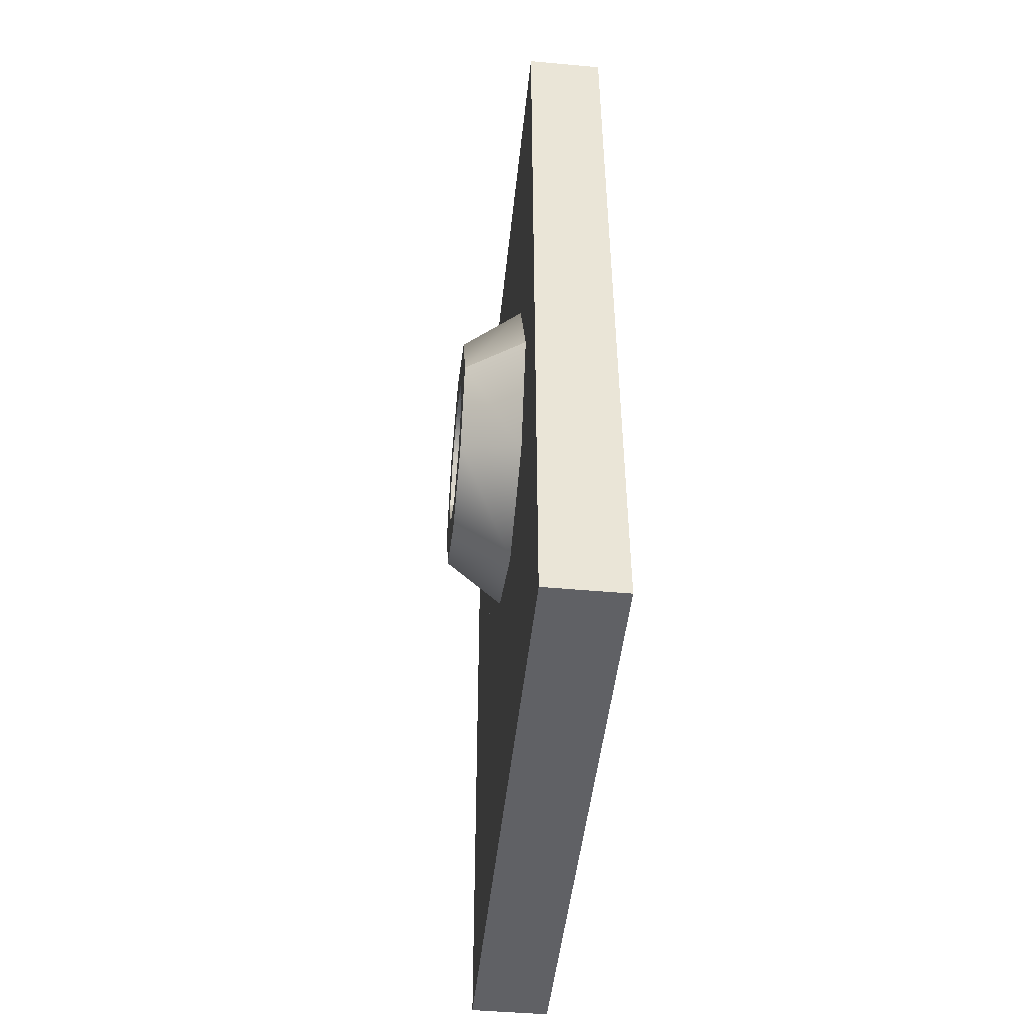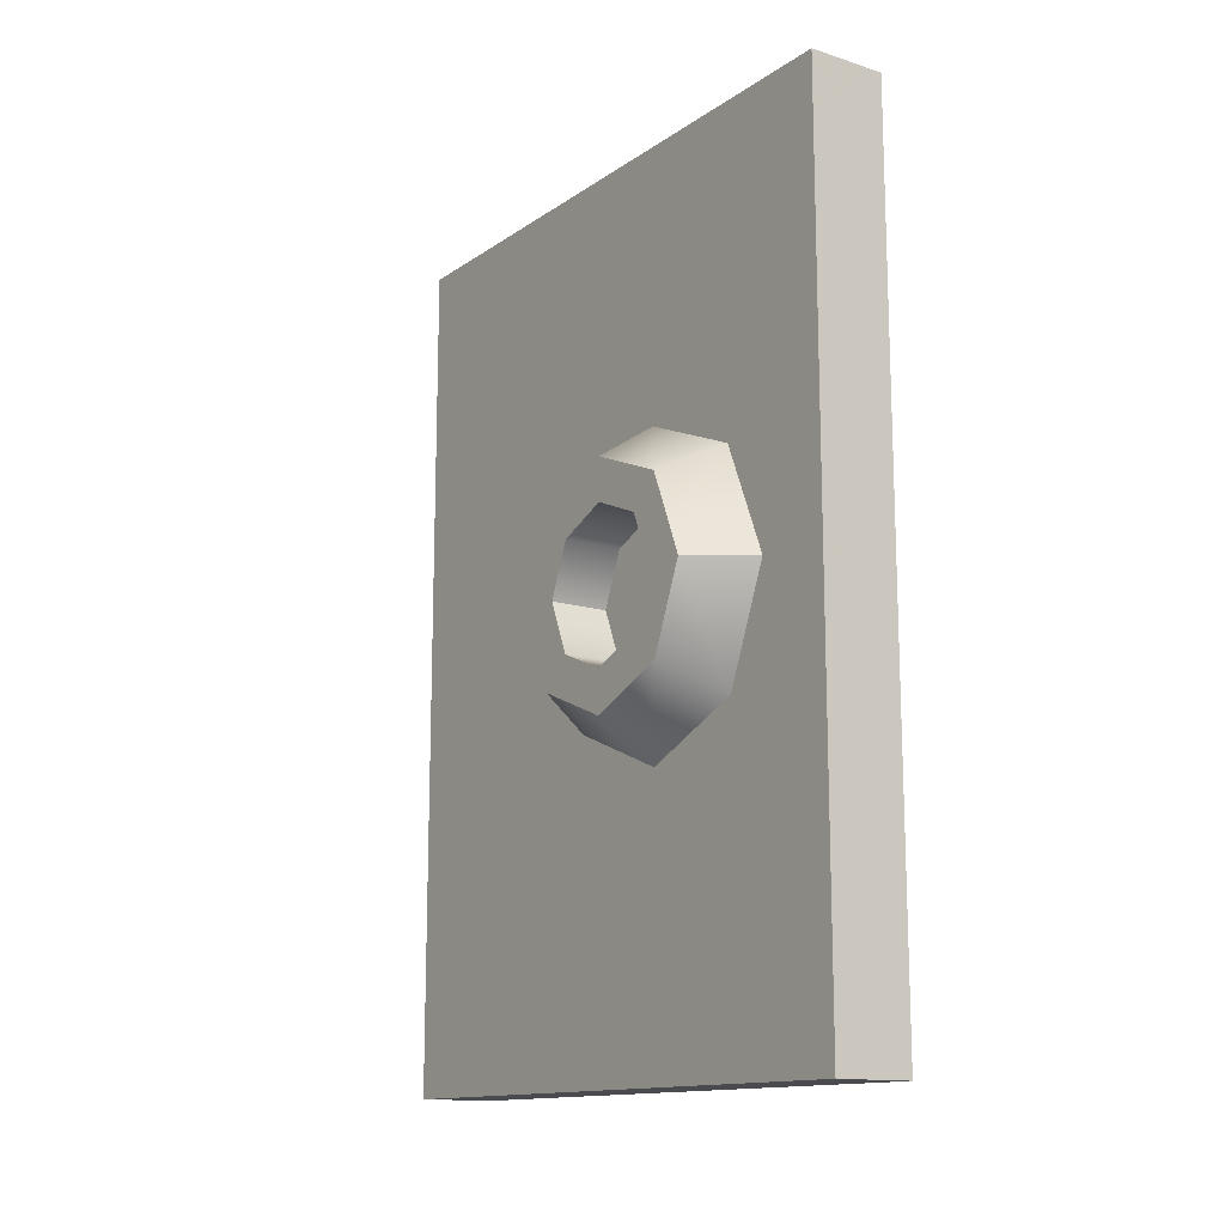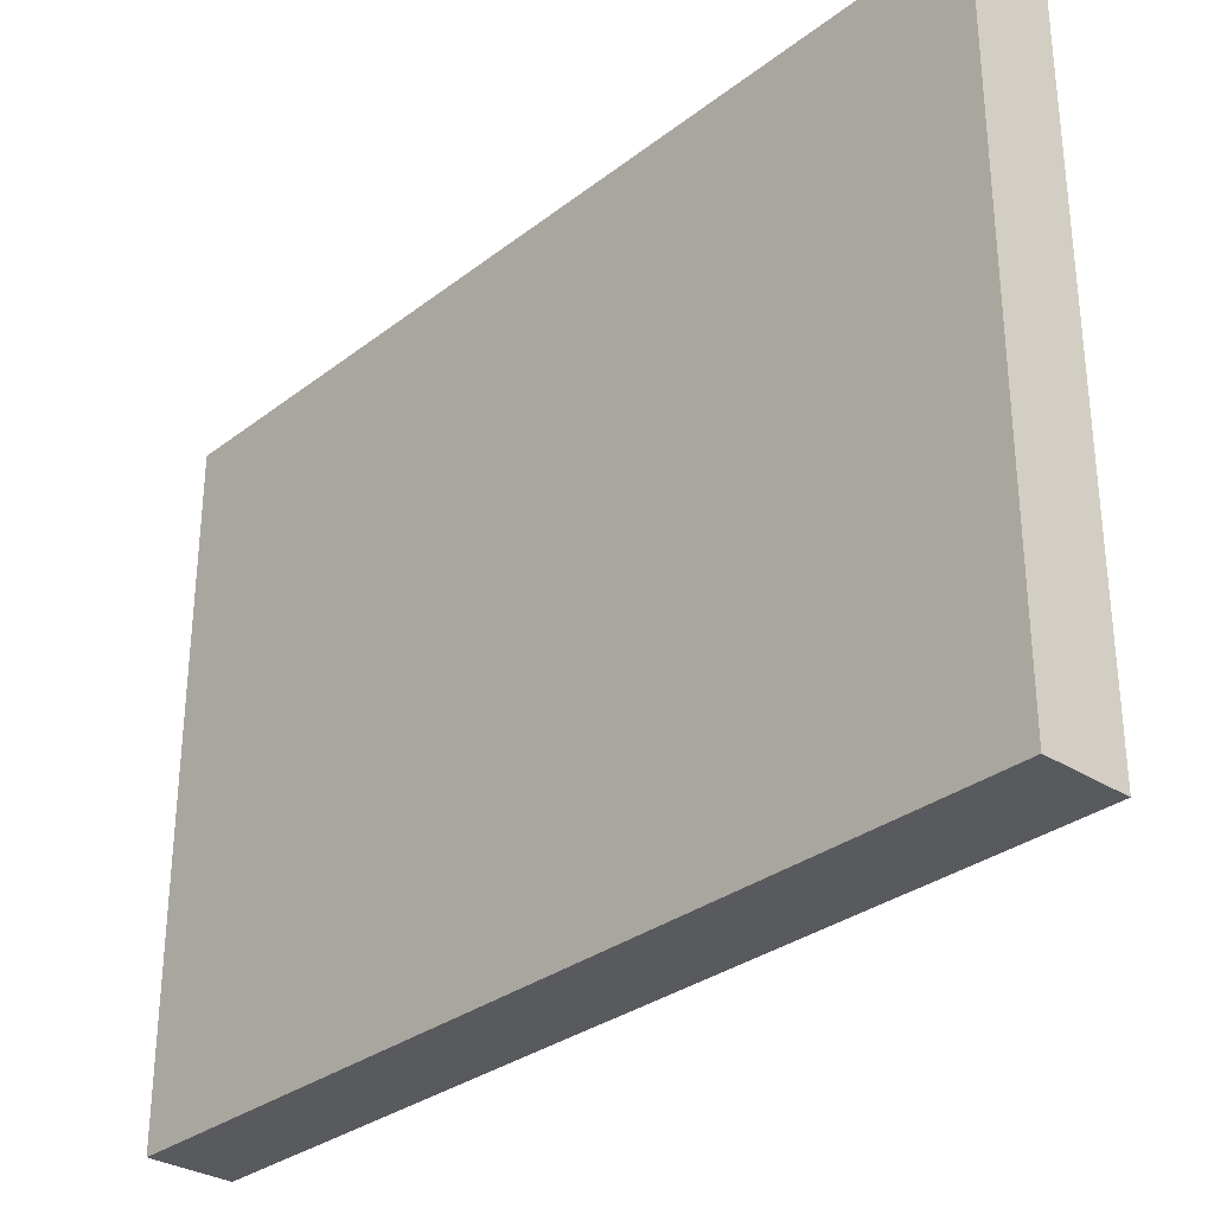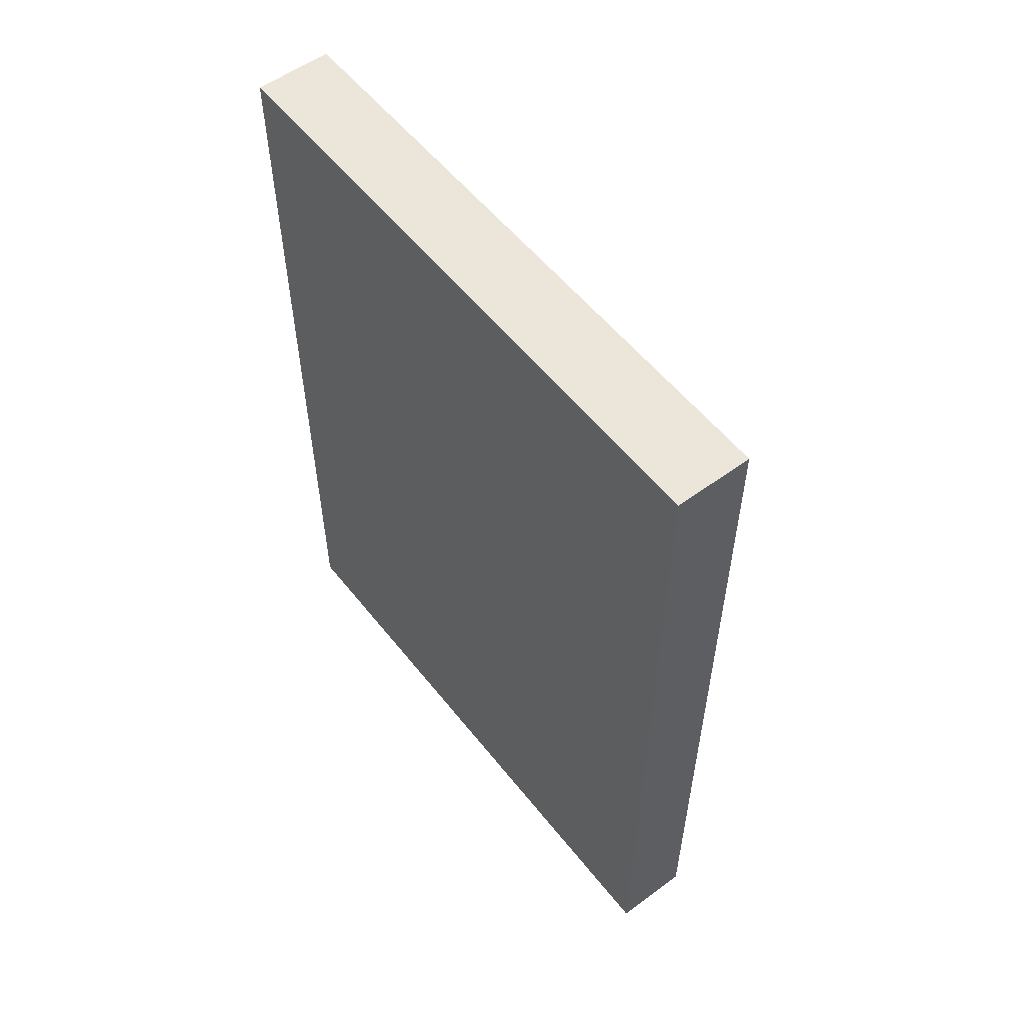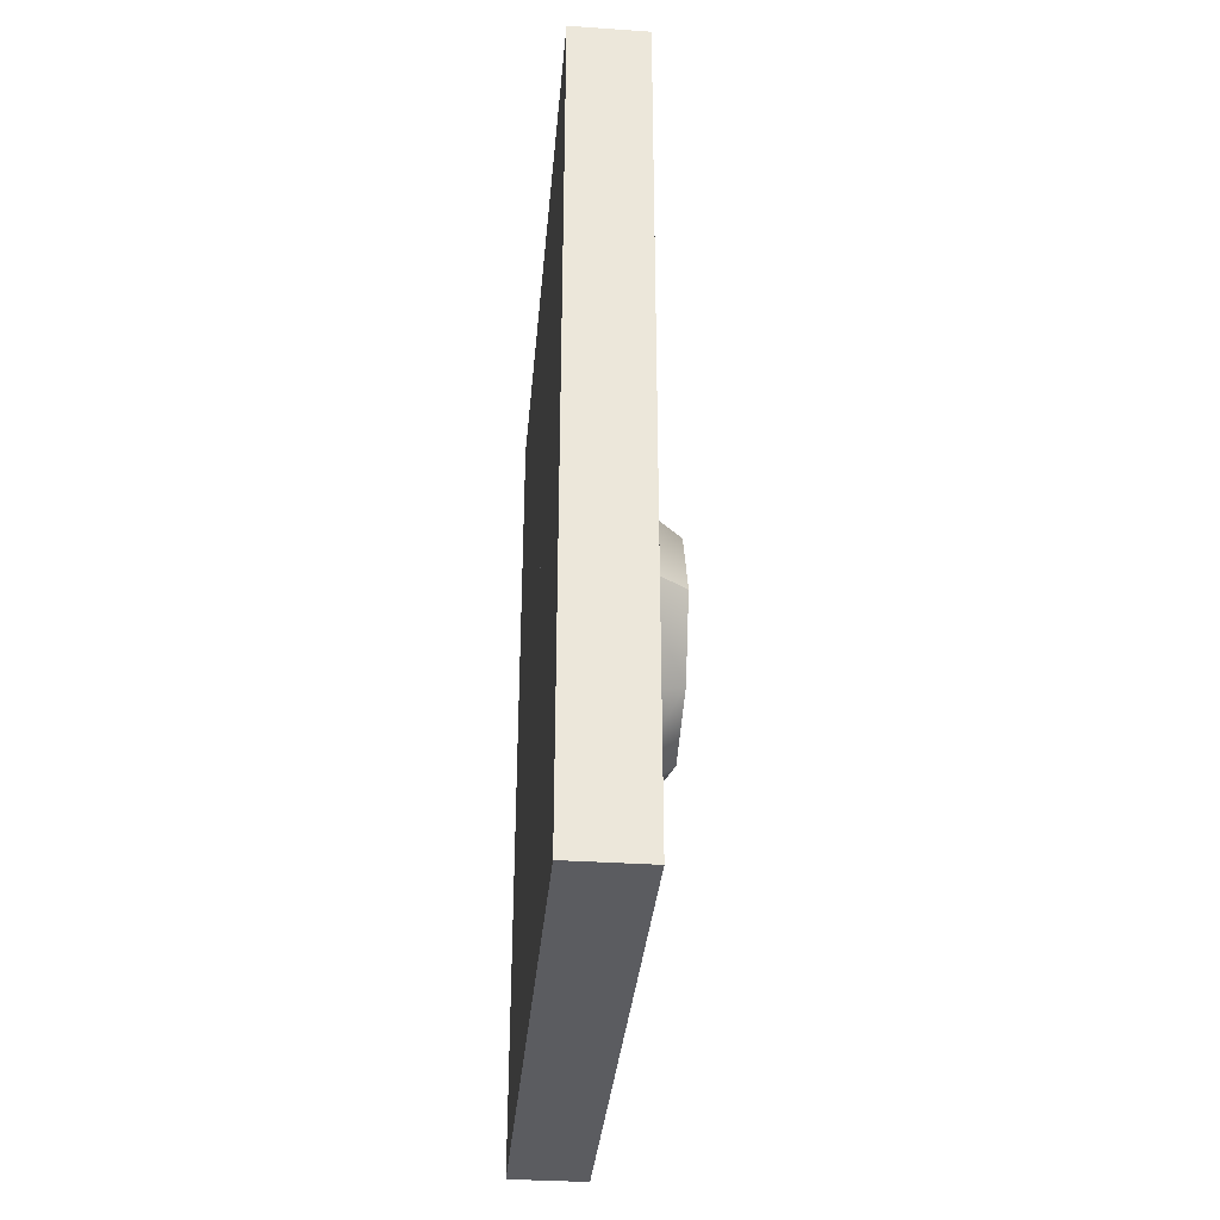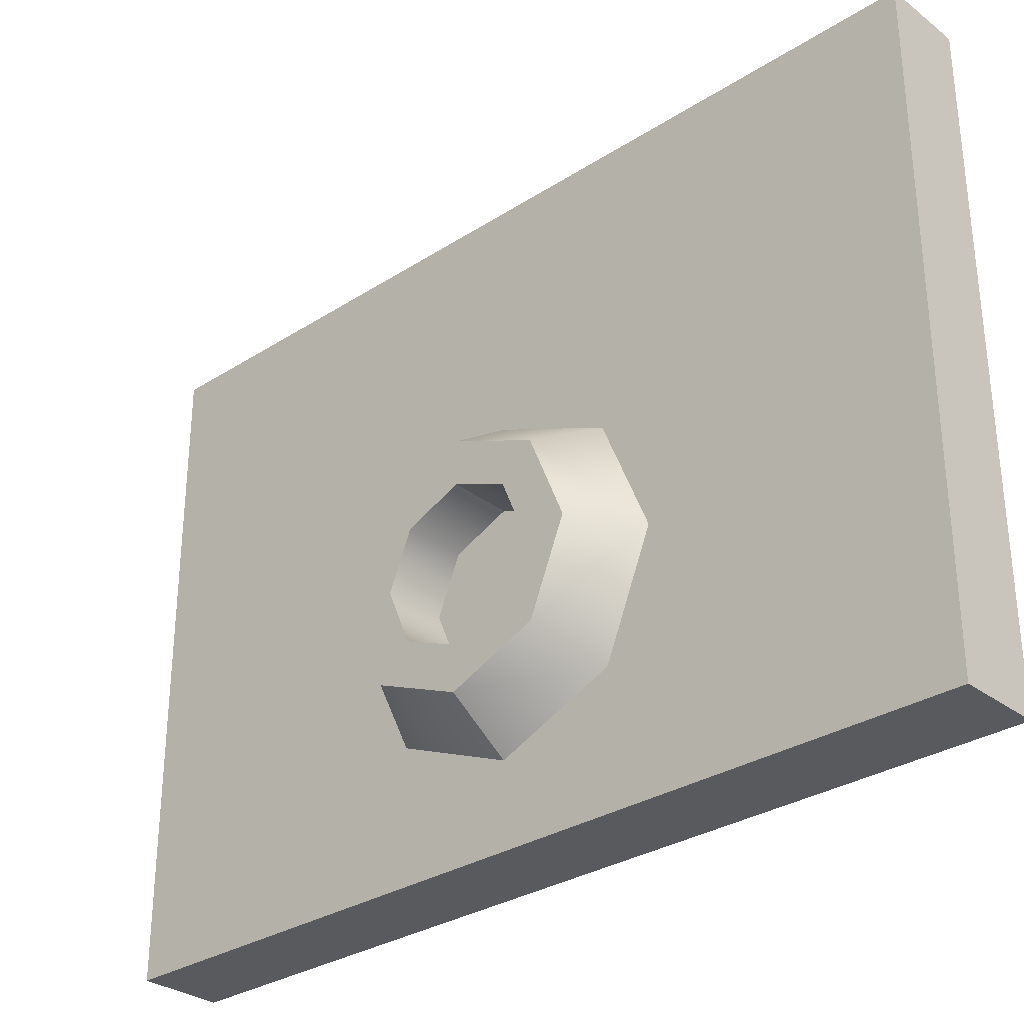
<metadata>
{"format":"obj","ext":"obj","renderer":"f3d","projection":"perspective","resolution":1024,"background":"white","views":[{"elev":-47.4,"azim":-5.8,"up":"+Z"},{"elev":-13.9,"azim":-34.6,"up":"+Z"},{"elev":-31.0,"azim":137.5,"up":"+Y"},{"elev":55.5,"azim":142.3,"up":"+Z"},{"elev":-34.5,"azim":174.8,"up":"+Z"},{"elev":-30.7,"azim":-47.3,"up":"+Y"}]}
</metadata>
<code>
g door-right
v 0.05 0.8 0 1 1 1
v 0.05 0.8 0.55 1 1 1
v -0.05 0.8 0 1 1 1
v -0.05 0.8 0.55 1 1 1
v 0.05 0 0.55 1 1 1
v -0.05 0 0.55 1 1 1
v 0.05 0 0 1 1 1
v -0.05 0 0 1 1 1
v -0.05 0.2322 0.0678 1 1 1
v -0.125 0.2322 0.0678 1 1 1
v -0.05 0.3 0.09588 1 1 1
v -0.125 0.3 0.09588 1 1 1
v -0.05 0.1586 0.1414 1 1 1
v -0.05 0.3 0.2 1 1 1
v -0.125 0.1939 0.1061 1 1 1
v -0.125 0.3 0.15 1 1 1
v -0.05 0.2041 -9.686e-08 1 1 1
v -0.125 0.2041 -9.686e-08 1 1 1
v -0.125 0.4061 0.1061 1 1 1
v -0.05 0.4414 0.1414 1 1 1
v -0.05 0.1 -9.686e-08 1 1 1
v -0.125 0.15 -9.686e-08 1 1 1
v -0.05 0.3959 -9.686e-08 1 1 1
v -0.05 0.3678 0.0678 1 1 1
v -0.125 0.3959 -9.686e-08 1 1 1
v -0.125 0.3678 0.0678 1 1 1
v -0.05 0.5 -9.686e-08 1 1 1
v -0.125 0.45 -9.686e-08 1 1 1
f 3 2 1
f 2 3 4
f 2 6 5
f 6 2 4
f 6 7 5
f 7 6 8
f 3 7 8
f 7 3 1
f 28 19 27
f 20 27 19
f 26 24 12
f 11 12 24
f 26 25 24
f 23 24 25
f 15 22 13
f 21 13 22
f 20 19 14
f 16 14 19
f 18 10 17
f 9 17 10
f 16 15 14
f 13 14 15
f 12 11 10
f 9 10 11
f 6 3 8
f 3 6 4
f 2 7 1
f 7 2 5
f 28 27 25
f 23 25 27
f 18 17 22
f 21 22 17
f 17 9 21
f 21 9 13
f 11 13 9
f 23 27 24
f 27 20 24
f 24 20 11
f 11 20 13
f 14 13 20
f 25 26 28
f 28 26 19
f 12 19 26
f 18 22 10
f 22 15 10
f 10 15 12
f 12 15 19
f 16 19 15
g door-left
v 0.05 0.8 -0.55 1 1 1
v -0.05 0.8 -0.55 1 1 1
v -0.05 -9.024e-17 -0.55 1 1 1
v 0.05 -9.024e-17 -0.55 1 1 1
v 0.05 -9.024e-17 0 1 1 1
v -0.05 -9.024e-17 0 1 1 1
v -0.05 0.2322 -0.0678 1 1 1
v -0.125 0.2322 -0.0678 1 1 1
v -0.05 0.3 -0.09588 1 1 1
v -0.125 0.3 -0.09588 1 1 1
v -0.05 0.1586 -0.1414 1 1 1
v -0.05 0.3 -0.2 1 1 1
v -0.125 0.1939 -0.1061 1 1 1
v -0.125 0.3 -0.15 1 1 1
v -0.05 0.2041 9.686e-08 1 1 1
v -0.125 0.2041 9.686e-08 1 1 1
v -0.125 0.4061 -0.1061 1 1 1
v -0.05 0.4414 -0.1414 1 1 1
v -0.05 0.1 9.686e-08 1 1 1
v -0.125 0.15 9.686e-08 1 1 1
v -0.05 0.3959 9.686e-08 1 1 1
v -0.05 0.3678 -0.0678 1 1 1
v -0.125 0.3959 9.686e-08 1 1 1
v -0.125 0.3678 -0.0678 1 1 1
v -0.05 0.5 9.686e-08 1 1 1
v -0.125 0.45 9.686e-08 1 1 1
f 30 1 29
f 1 30 3
f 30 32 31
f 32 30 29
f 34 32 33
f 32 34 31
f 1 34 33
f 34 1 3
f 37 36 35
f 36 37 38
f 41 40 39
f 40 41 42
f 36 43 35
f 43 36 44
f 45 40 42
f 40 45 46
f 48 39 47
f 39 48 41
f 51 50 49
f 50 51 52
f 50 38 37
f 38 50 52
f 45 53 46
f 53 45 54
f 34 30 31
f 30 34 3
f 1 32 29
f 32 1 33
f 46 39 40
f 39 46 37
f 37 46 50
f 50 46 53
f 50 53 49
f 35 39 37
f 39 35 47
f 47 35 43
f 43 48 47
f 48 43 44
f 53 51 49
f 51 53 54
f 41 45 42
f 45 41 38
f 38 41 36
f 36 41 48
f 36 48 44
f 52 45 38
f 45 52 54
f 54 52 51

</code>
